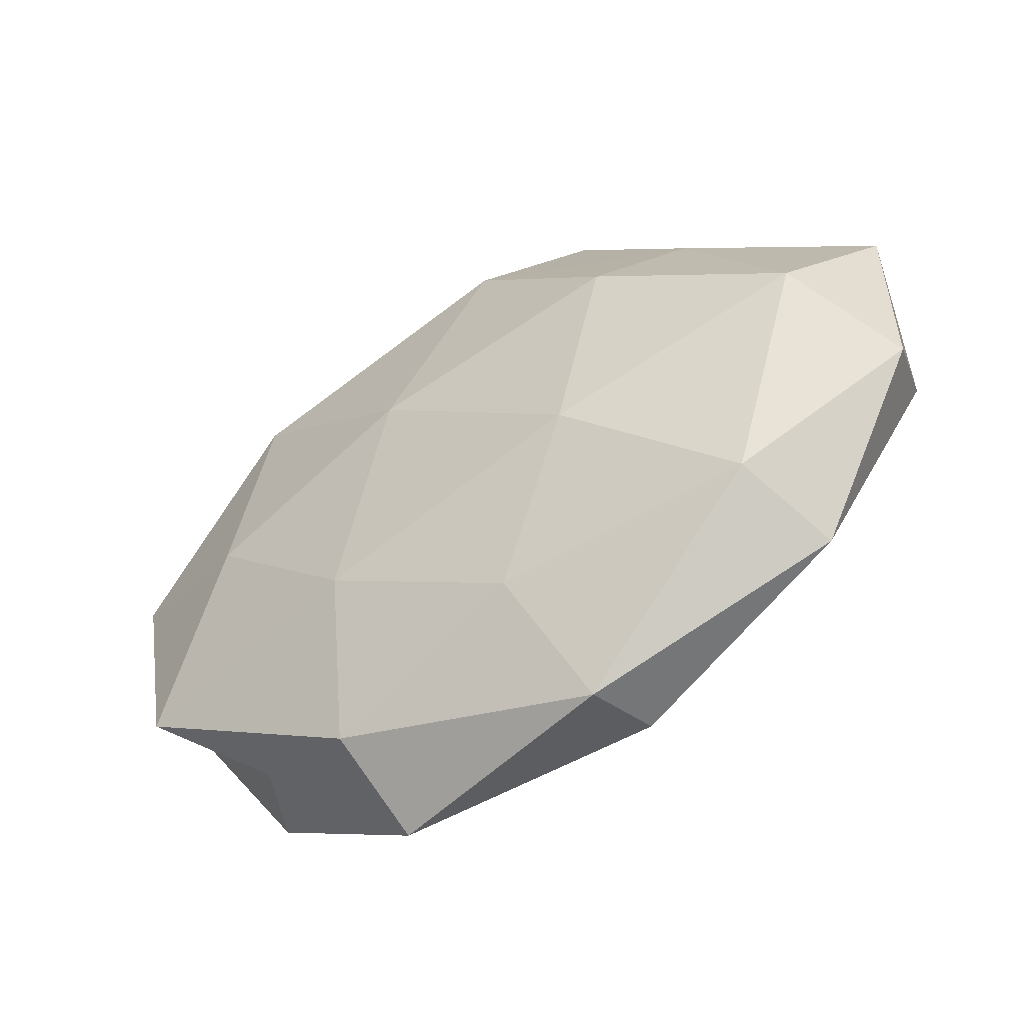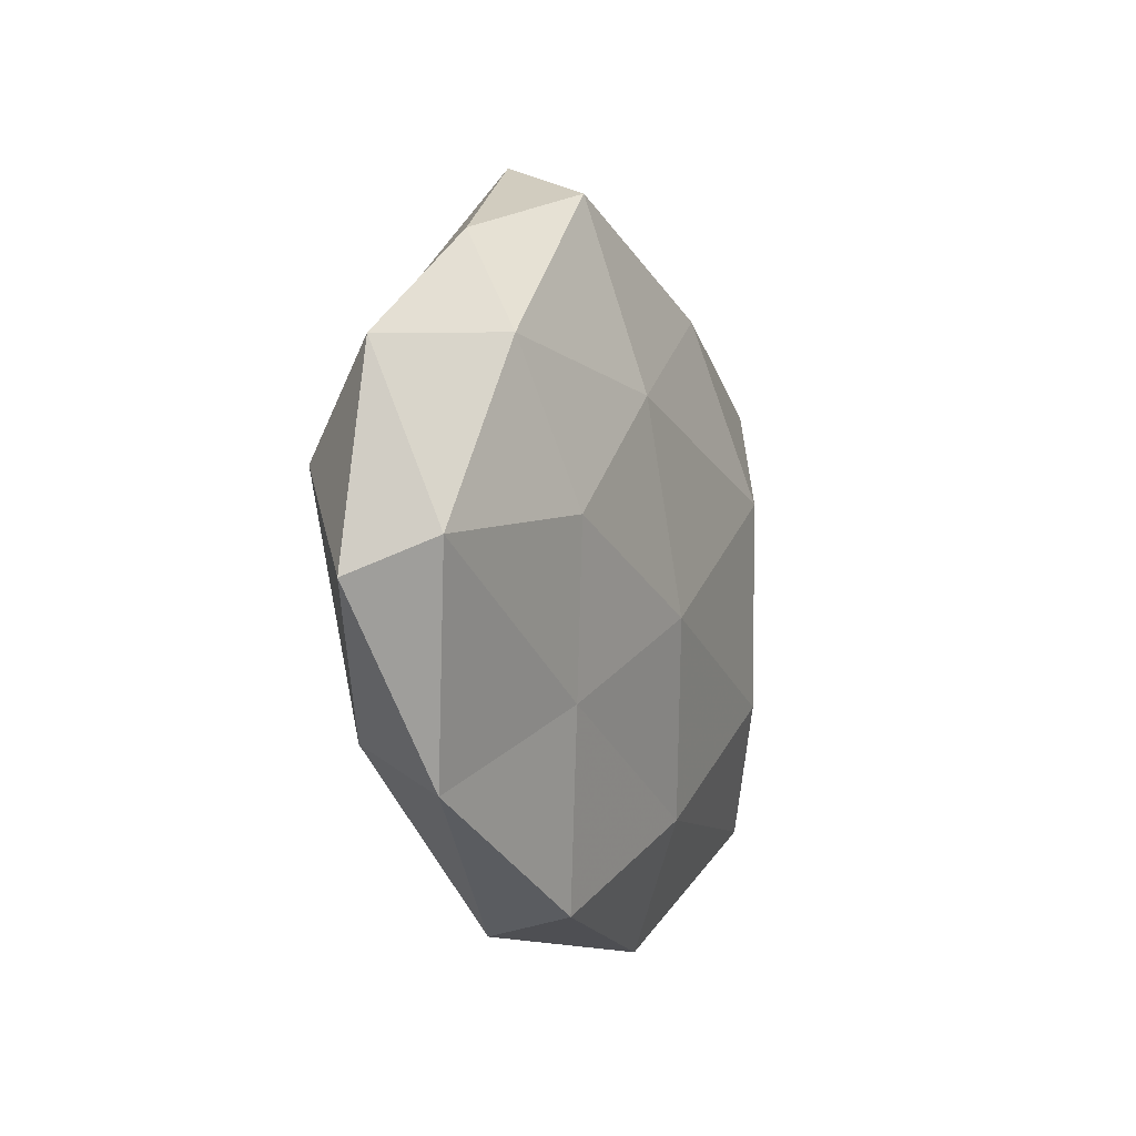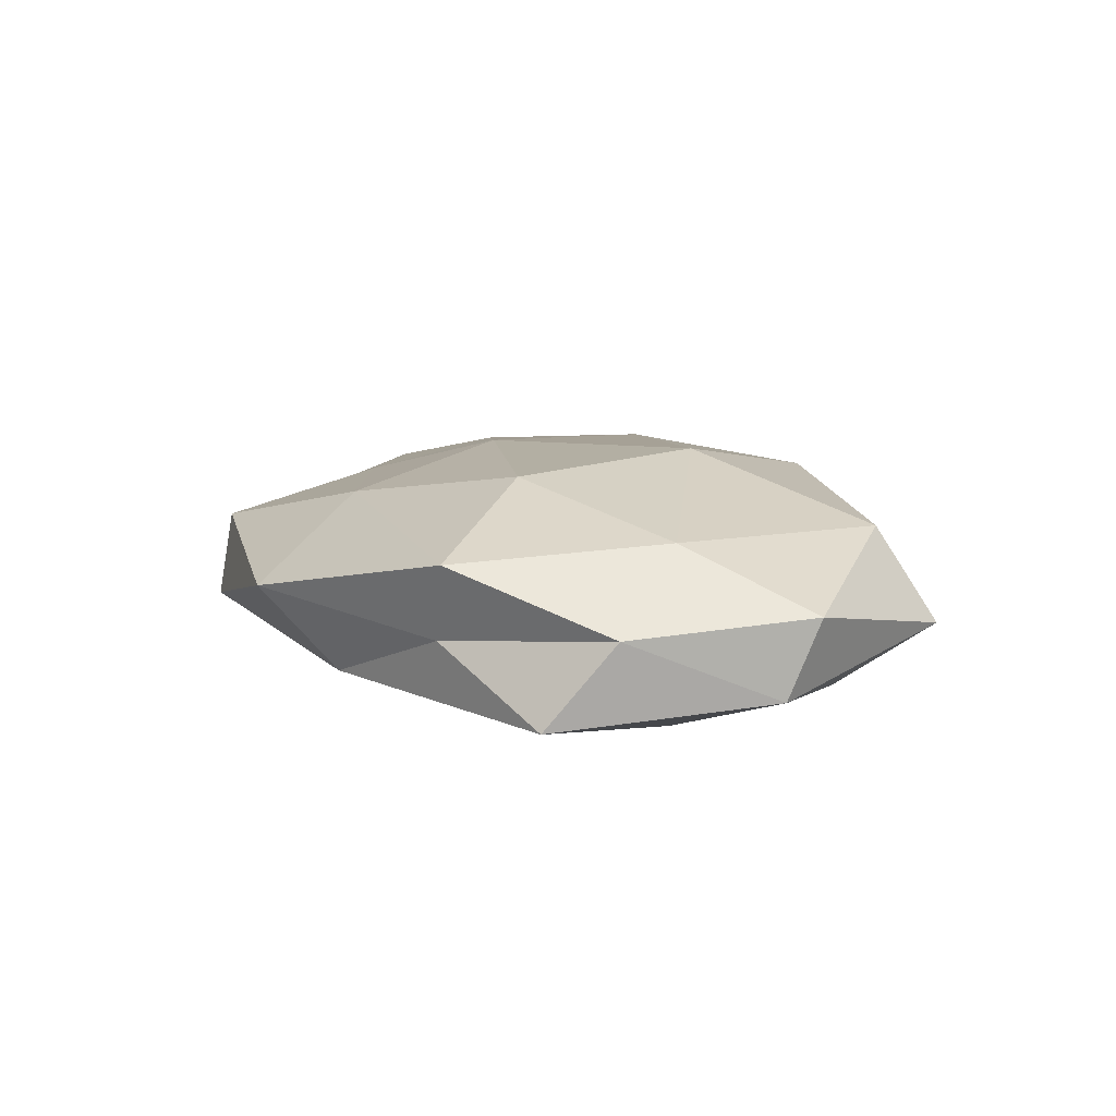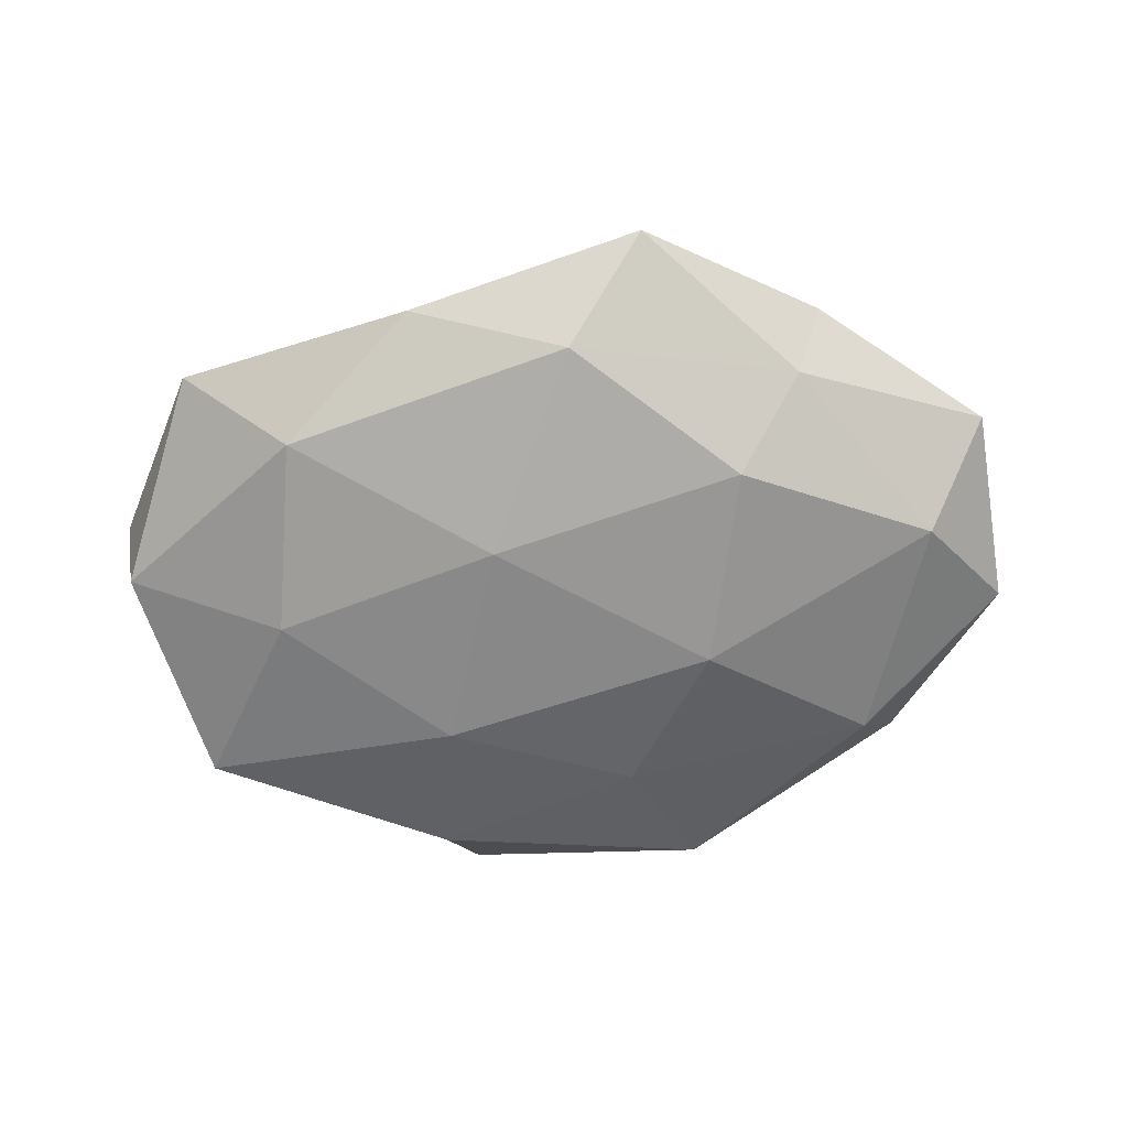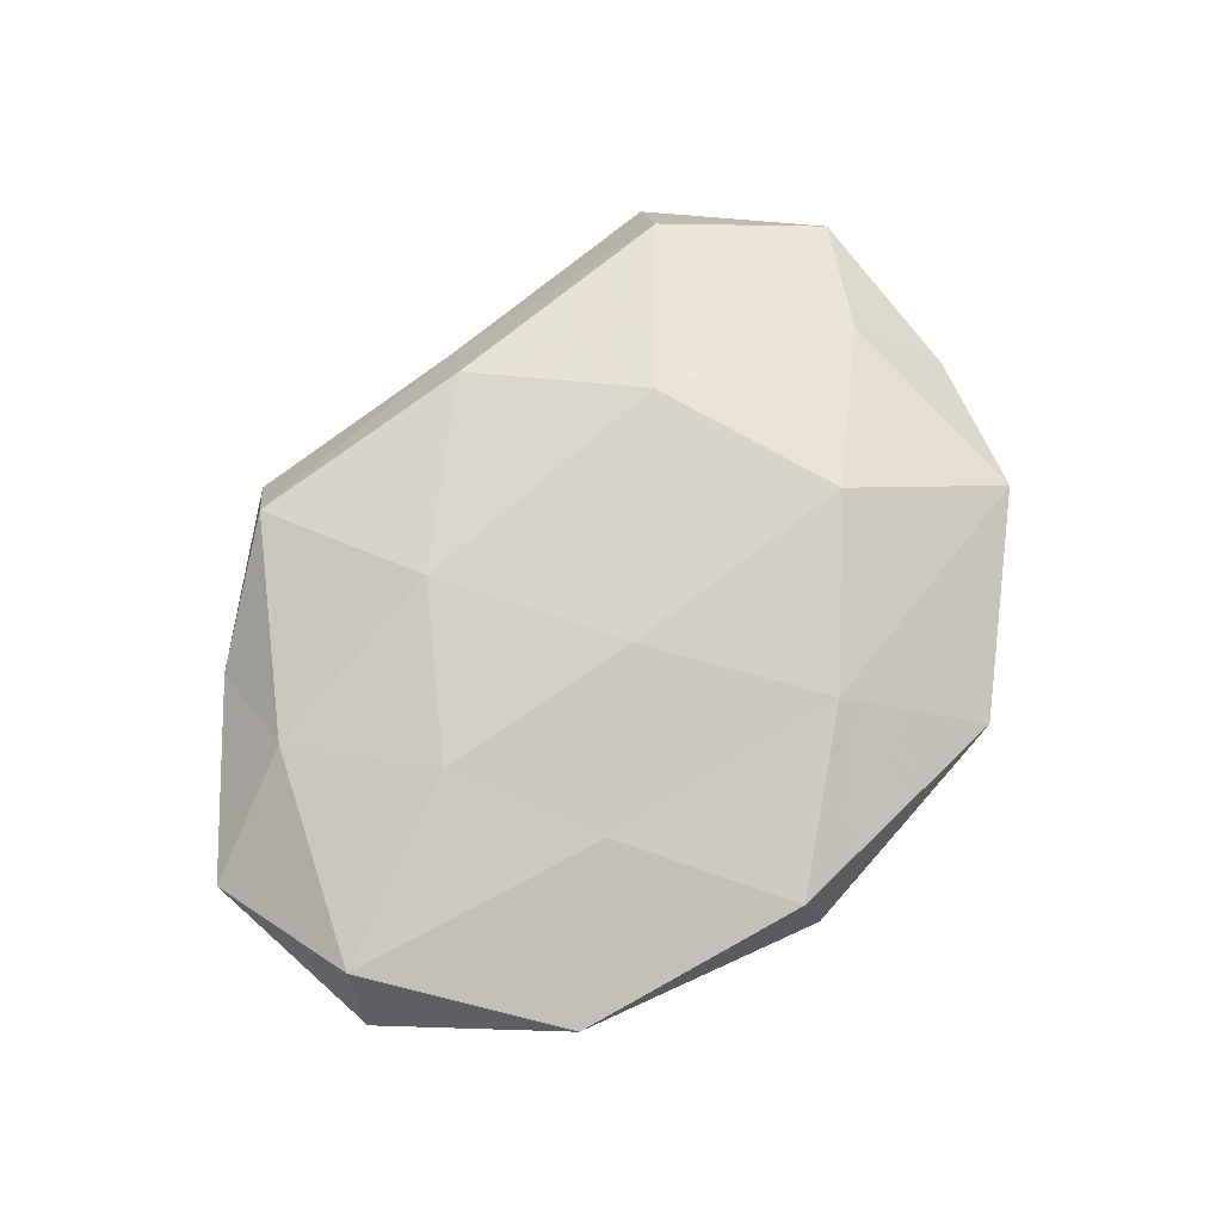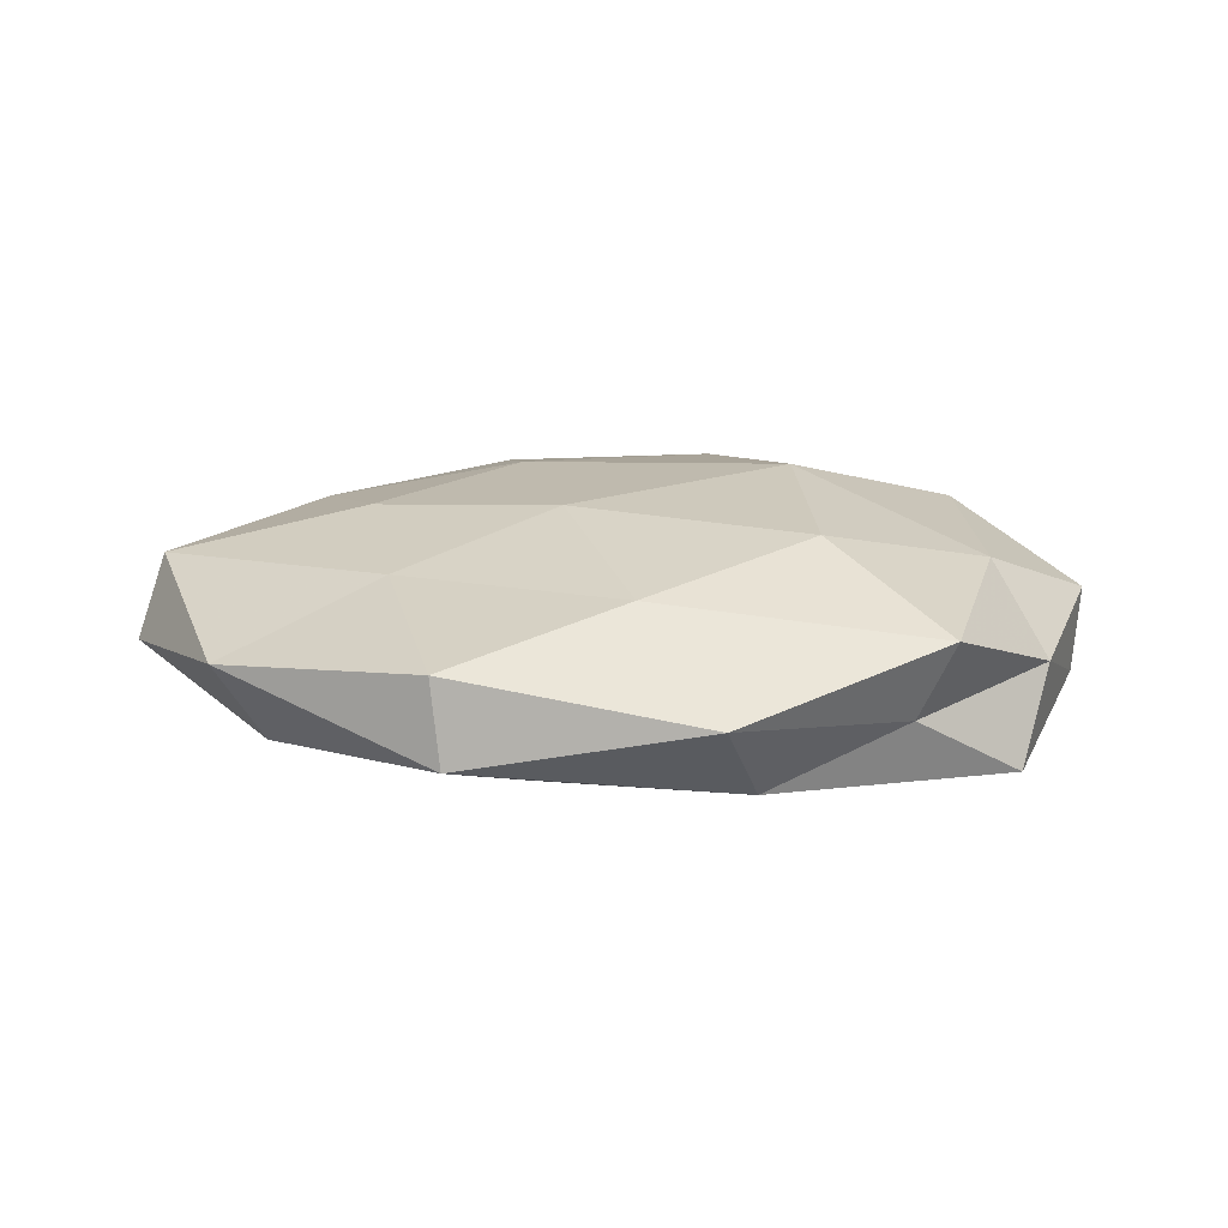
<metadata>
{"format":"obj","ext":"obj","renderer":"f3d","projection":"perspective","resolution":1024,"background":"white","views":[{"elev":-47.6,"azim":-145.8,"up":"+Y"},{"elev":-8.5,"azim":-69.5,"up":"+Y"},{"elev":10.3,"azim":69.1,"up":"+Z"},{"elev":-66.5,"azim":-174.5,"up":"+Z"},{"elev":72.9,"azim":-51.6,"up":"+Z"},{"elev":18.3,"azim":6.0,"up":"+Z"}]}
</metadata>
<code>
v 0.04783 -0.01214 0.0005457
v 0.01107 0.03394 0.003673
v 0.05178 0.00551 -0.006729
v -0.02995 0.0005186 0.01255
v -0.00512 0.03195 -0.01146
v 0.01411 -0.0158 -0.0141
v -0.01846 -0.00801 -0.01497
v 0.03751 0.0238 0.0092
v 0.04206 0.02947 -0.001681
v -0.007649 -0.02573 -0.01043
v -0.0354 0.02964 0.002087
v 0.03299 -0.02762 -0.00121
v 0.01371 0.03618 -0.004781
v -0.05331 -0.004793 0.007617
v -0.05584 -0.008688 -0.001837
v -0.02385 0.01541 -0.01423
v -0.05456 0.01442 0.0002431
v 0.01704 -0.0344 -0.007442
v 0.02917 0.02314 -0.01138
v 0.0529 0.009135 0.002562
v -0.006462 -0.007219 0.01529
v 0.02251 -0.01436 0.01477
v 0.00379 -0.02846 0.01124
v -0.02435 -0.01795 0.009905
v -0.04207 -0.02806 0.002441
v -0.019 0.03721 0.008708
v -0.032 0.02452 -0.005914
v 0.04136 -0.002865 0.009432
v -0.0375 -0.02244 -0.008177
v -0.04659 0.003976 -0.009554
v 0.007428 0.02908 0.0123
v -0.01474 0.04243 -0.001751
v 0.006046 0.008645 -0.01576
v 0.04491 -0.01994 -0.009495
v -0.01427 0.01572 0.01414
v 0.01834 0.009164 0.01646
v 0.03297 0.0002403 -0.01337
v 0.01428 -0.04303 0.002627
v -0.03857 0.01746 0.008714
v -0.01615 -0.03921 0.006139
v -0.01477 -0.04122 -0.003653
v 0.03719 -0.02843 0.007945
f 2 8 9
f 6 10 7
f 13 2 9
f 17 15 14
f 18 10 6
f 3 19 9
f 5 13 19
f 9 19 13
f 1 3 20
f 20 3 9
f 9 8 20
f 23 22 21
f 4 14 24
f 24 21 4
f 23 21 24
f 14 15 25
f 14 25 24
f 27 5 16
f 11 27 17
f 1 20 28
f 28 20 8
f 29 7 10
f 29 25 15
f 30 16 7
f 17 30 15
f 27 16 30
f 27 30 17
f 30 7 29
f 15 30 29
f 2 31 8
f 26 31 2
f 32 2 13
f 32 13 5
f 26 2 32
f 11 26 32
f 32 5 27
f 11 32 27
f 6 7 33
f 16 5 33
f 33 7 16
f 5 19 33
f 34 3 1
f 12 34 1
f 18 6 34
f 12 18 34
f 35 4 21
f 26 35 31
f 36 21 22
f 28 8 36
f 22 28 36
f 36 8 31
f 35 21 36
f 31 35 36
f 3 37 19
f 37 6 33
f 33 19 37
f 34 37 3
f 34 6 37
f 12 38 18
f 39 14 4
f 11 17 39
f 17 14 39
f 11 39 26
f 39 4 35
f 39 35 26
f 40 23 24
f 24 25 40
f 38 23 40
f 18 41 10
f 10 41 29
f 41 25 29
f 38 41 18
f 41 40 25
f 38 40 41
f 12 1 42
f 42 22 23
f 1 28 42
f 42 28 22
f 12 42 38
f 42 23 38

</code>
